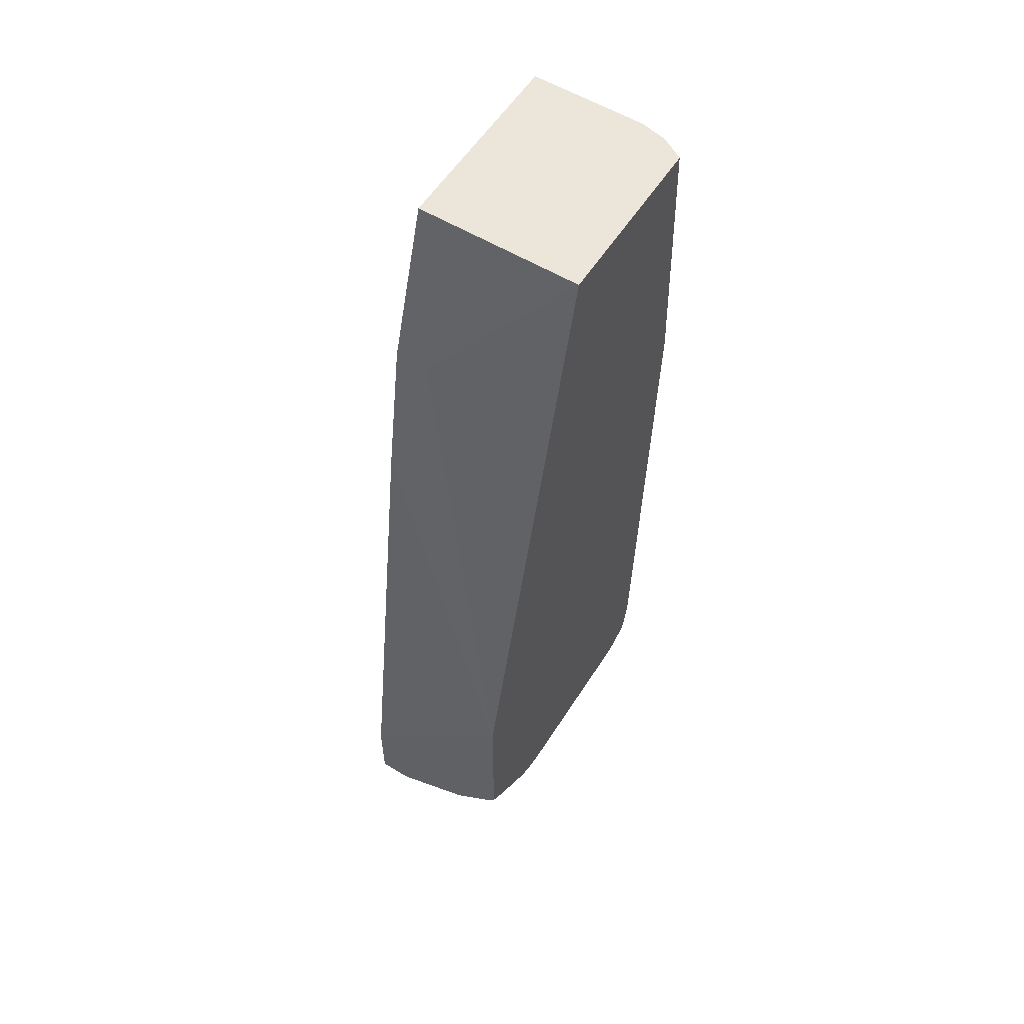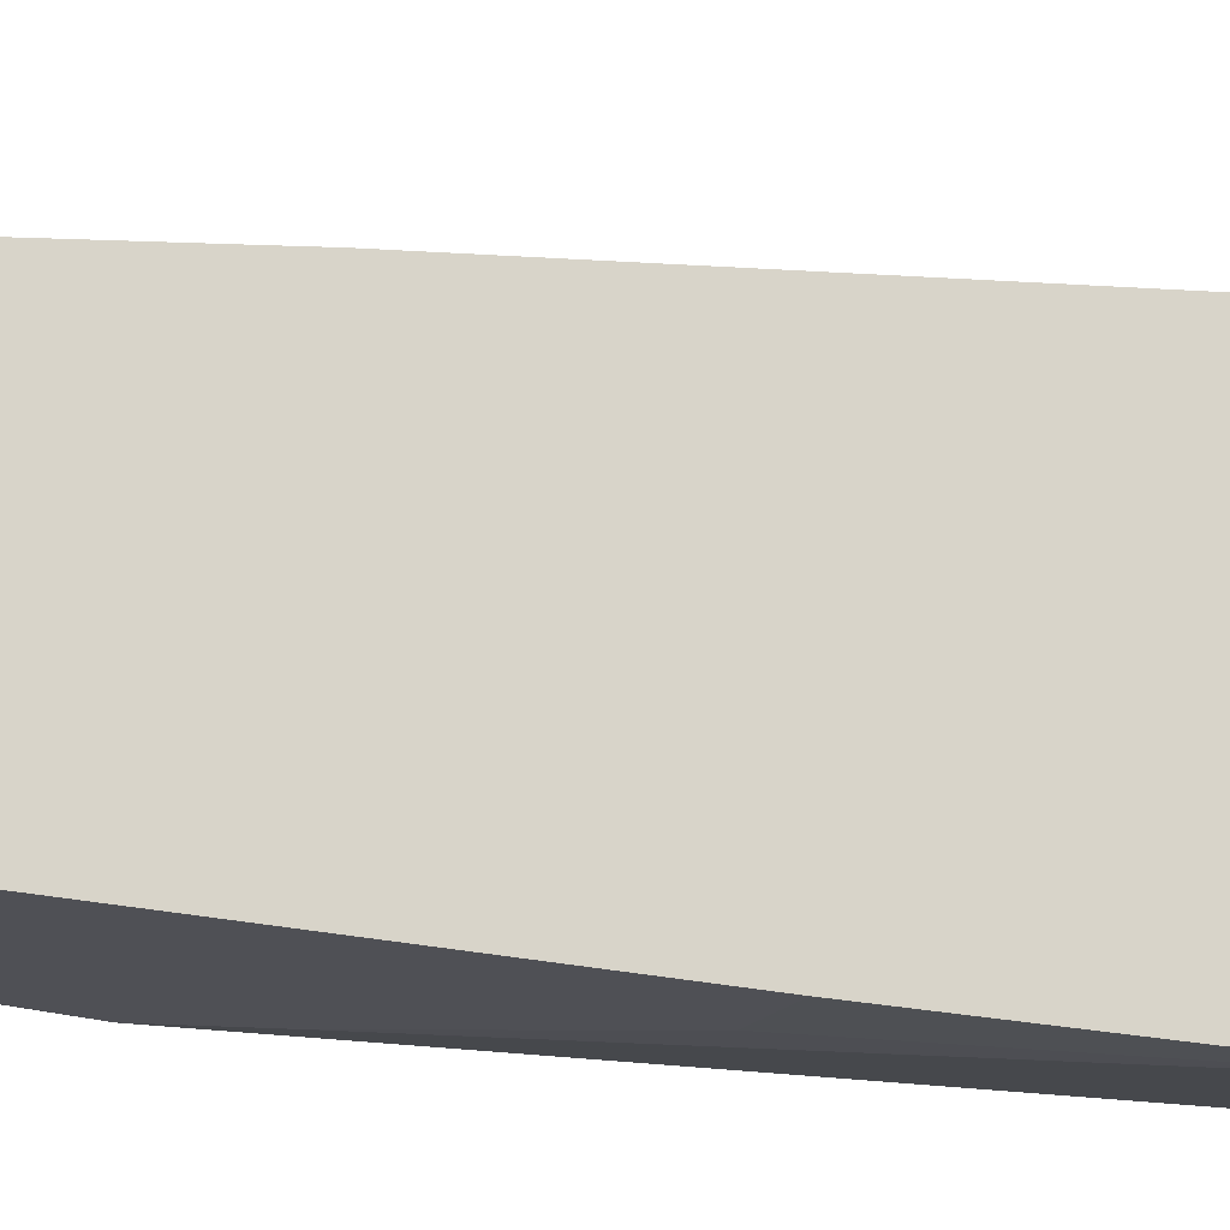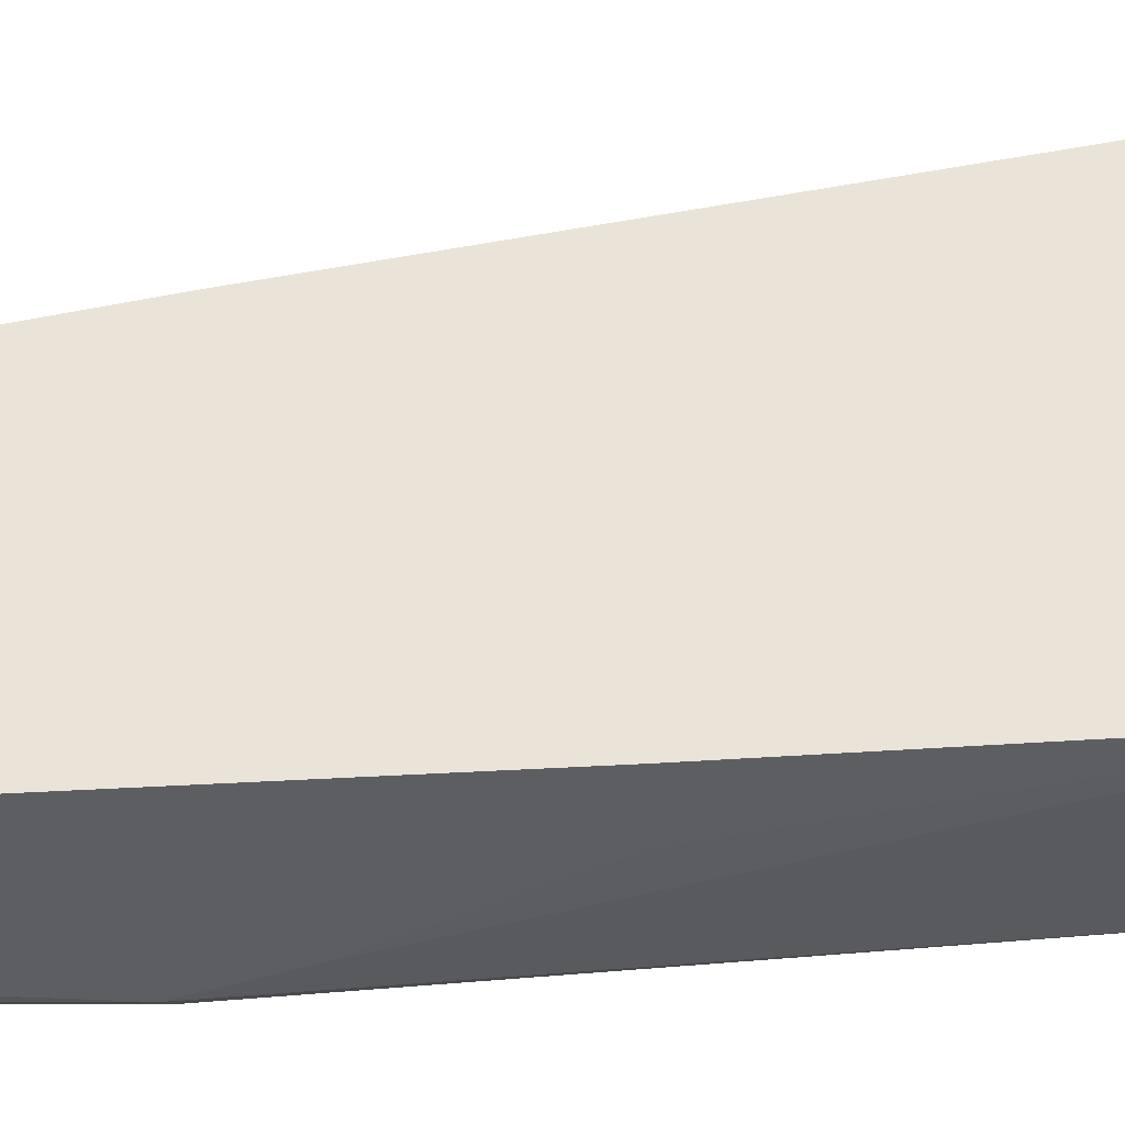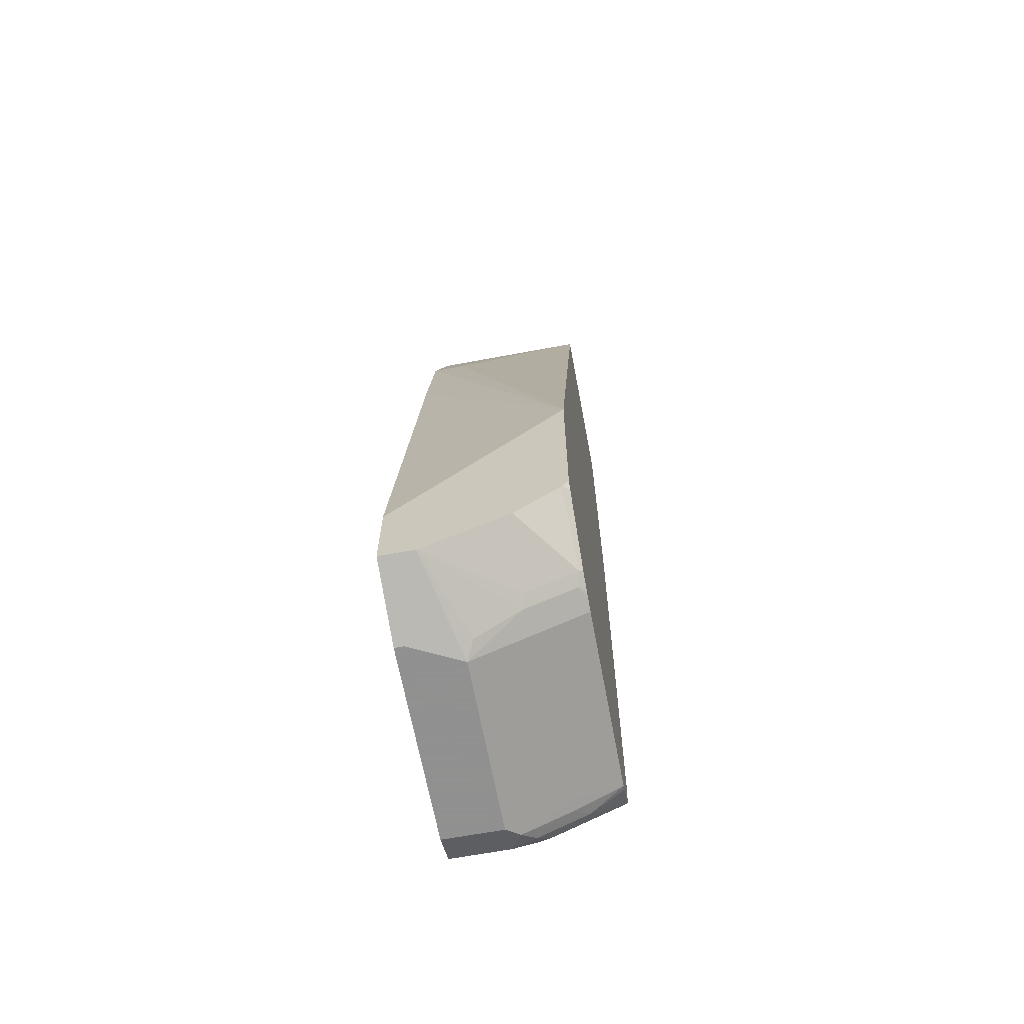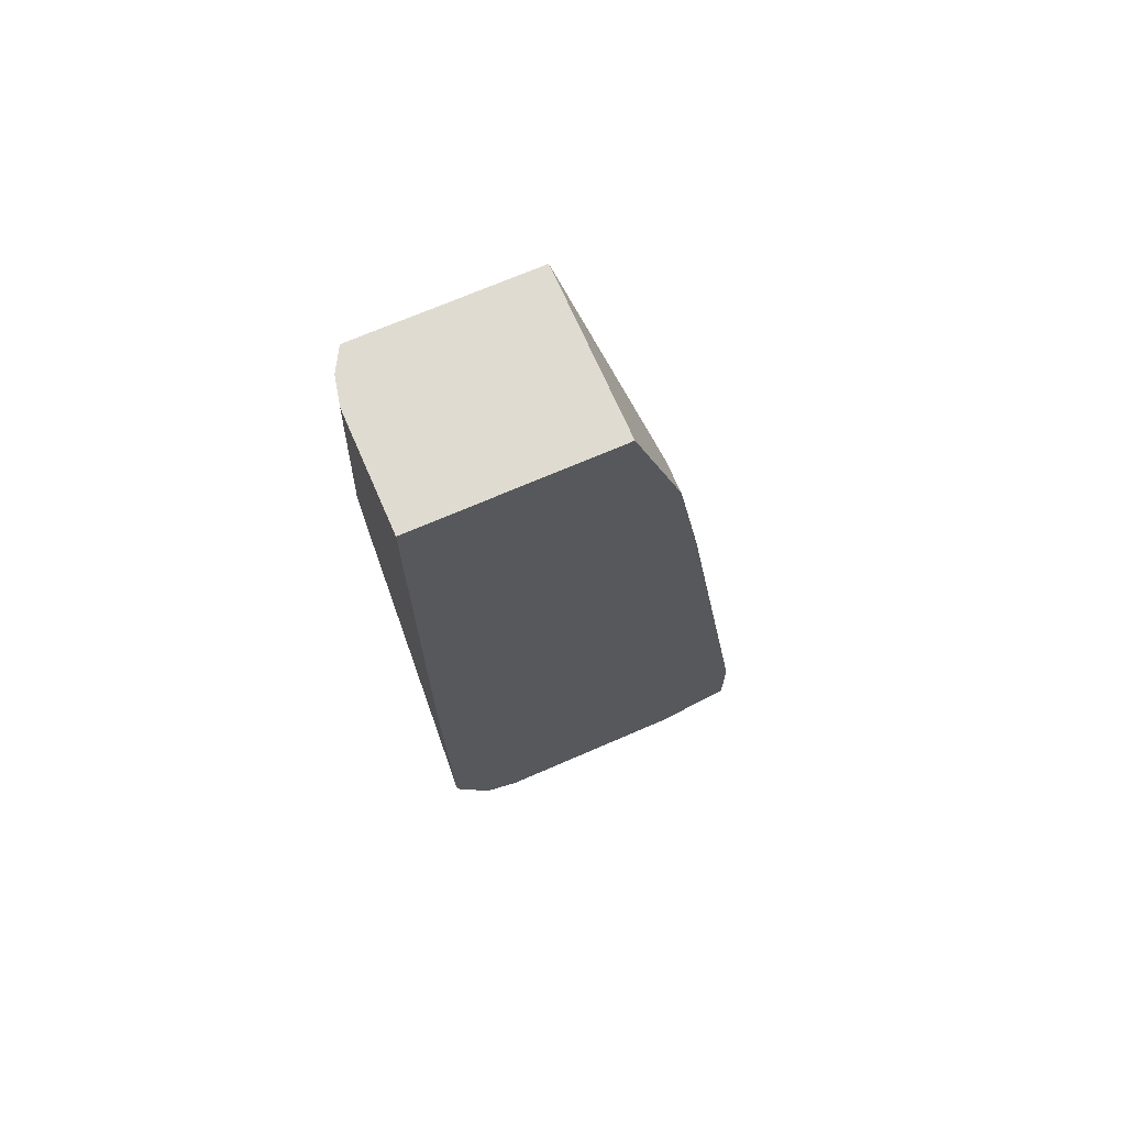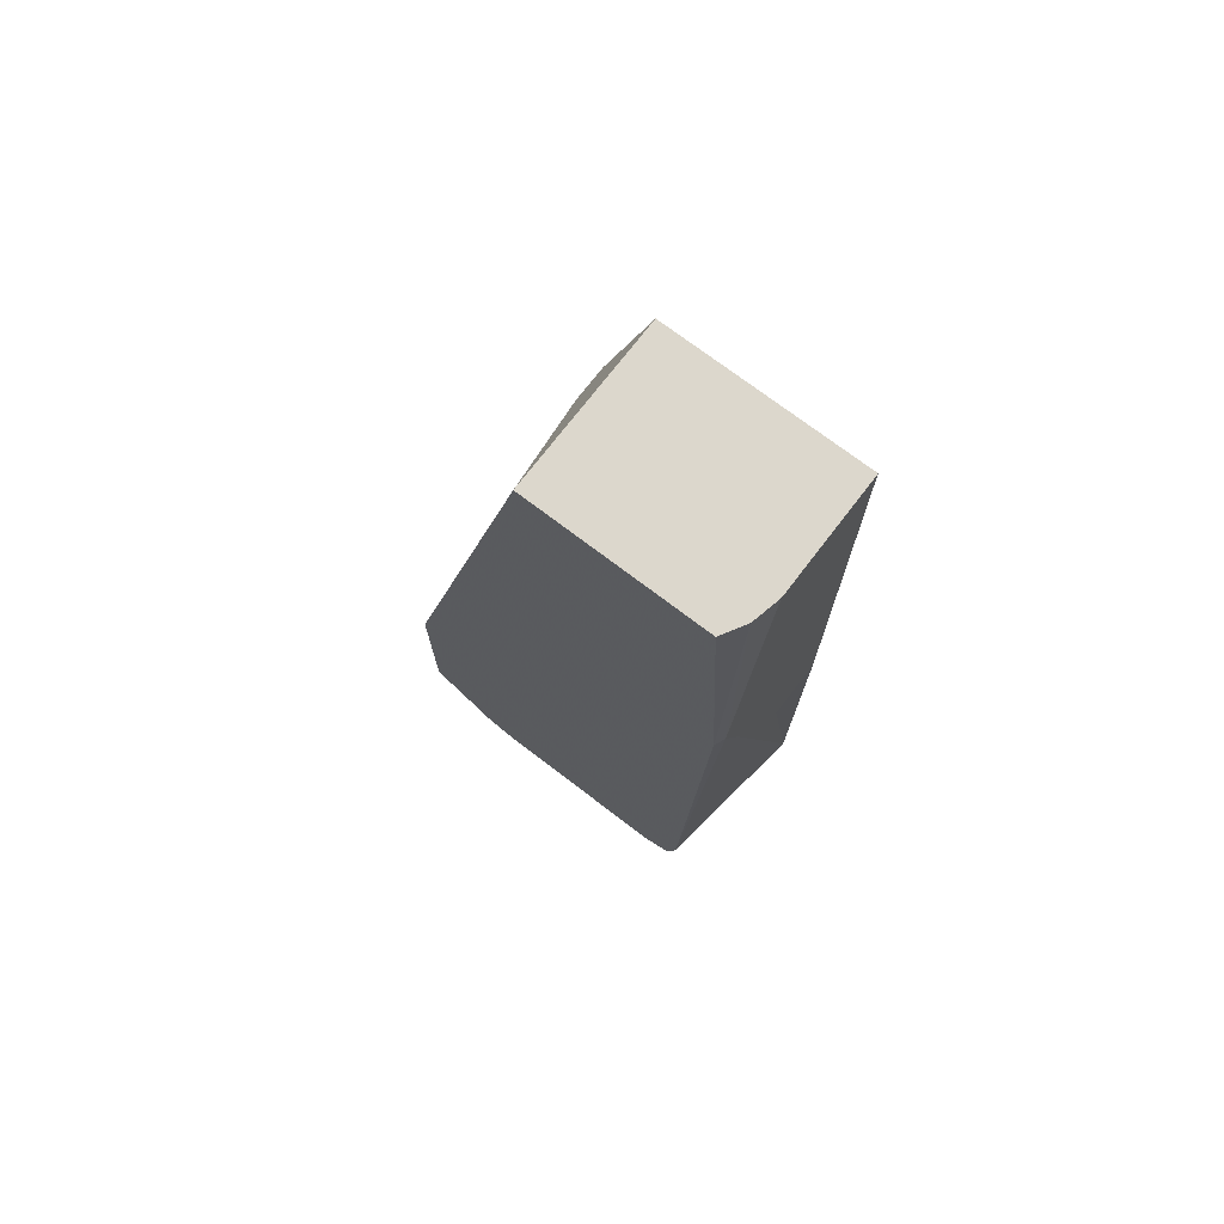
<metadata>
{"format":"obj","ext":"obj","renderer":"f3d","projection":"perspective","resolution":1024,"background":"white","views":[{"elev":57.1,"azim":-147.8,"up":"+Z"},{"elev":-19.3,"azim":63.2,"up":"+Y"},{"elev":-38.9,"azim":94.5,"up":"+Y"},{"elev":-65.8,"azim":-169.4,"up":"+Z"},{"elev":70.1,"azim":66.5,"up":"+Z"},{"elev":72.9,"azim":-52.6,"up":"+Z"}]}
</metadata>
<code>
v 0.06853 -0.05986 -0.9146
v 0.06853 -0.122 -0.9349
v 0.04064 -0.05986 -0.9146
v 0.06853 -0.05986 -0.8489
v 0.06853 -0.2846 -0.9349
v 0.06097 -0.122 -0.9349
v -0.02287 -0.122 -0.9095
v -0.02541 -0.1118 -0.9045
v 0.02784 -0.05986 -0.9083
v 0.02032 -0.1423 -0.9349
v 0.01355 -0.1287 -0.9282
v -0.06884 -0.05986 -0.6953
v 0.06853 -0.122 -0.4269
v 0.06853 -0.2931 -0.9307
v 0.02032 -0.2846 -0.9349
v 0.006769 -0.1423 -0.9282
v -0.06351 -0.122 -0.8892
v -0.06605 -0.1118 -0.8841
v -0.0271 -0.05986 -0.8808
v 0.01016 -0.1525 -0.9299
v -0.06884 -0.05986 -0.8404
v -0.06884 -0.183 -0.1761
v 0.04064 -0.1423 -0.305
v 0.06853 -0.1423 -0.305
v 0.06853 -0.3066 -0.9239
v 0.01016 -0.2947 -0.9299
v -0.02032 -0.1423 -0.9146
v -0.06884 -0.1318 -0.8884
v -0.06884 -0.1262 -0.8871
v -0.03386 -0.1423 -0.9079
v -0.06884 -0.1137 -0.8823
v -0.06884 -0.06526 -0.8465
v -0.06379 -0.05986 -0.848
v -0.06262 -0.05986 -0.8492
v -0.06884 -0.3295 -0.1761
v 0.06853 -0.183 -0.1761
v 0.06853 -0.3117 -0.9214
v 0.02032 -0.3117 -0.9214
v -7.36e-06 -0.3049 -0.9222
v -0.04064 -0.3049 -0.9019
v -0.03049 -0.2947 -0.9095
v -0.06884 -0.2924 -0.8904
v -0.03386 -0.2846 -0.9079
v -0.06884 -0.1423 -0.8904
v -0.05005 -0.3405 -0.1761
v -0.06884 -0.3416 -0.4105
v 0.06853 -0.3455 -0.1761
v 0.06853 -0.3271 -0.8934
v -7.36e-06 -0.3184 -0.9079
v -0.01016 -0.315 -0.9095
v 0.06853 -0.3394 -0.8707
v -0.03049 -0.315 -0.8994
v -0.05081 -0.315 -0.8892
v -0.06884 -0.3162 -0.8785
v -0.06884 -0.3127 -0.8808
v -0.06884 -0.297 -0.8886
v -0.02718 -0.3455 -0.1761
v -0.06097 -0.3455 -0.4066
v -0.06884 -0.3252 -0.8458
v 0.06853 -0.3455 -0.5894
v -0.02032 -0.3201 -0.8968
v -7.36e-06 -0.3252 -0.8943
v 0.06853 -0.3417 -0.8618
v -0.06097 -0.3201 -0.8765
v -0.06884 -0.3201 -0.8687
v -0.04064 -0.3455 -0.4675
v 0.06853 -0.343 -0.8562
v -0.04064 -0.3252 -0.874
v 0.02032 -0.3455 -0.5894
v -7.36e-06 -0.3455 -0.5489
f 30 42 44
f 30 43 42
f 39 50 52
f 26 42 43
f 26 41 42
f 28 30 44
f 35 46 45
f 38 48 51
f 38 49 50
f 38 50 39
f 38 51 49
f 26 40 41
f 39 52 40
f 37 48 38
f 26 39 40
f 20 26 43
f 25 38 26
f 18 32 33
f 40 52 53
f 18 33 34
f 18 34 19
f 20 43 30
f 20 30 27
f 26 38 39
f 21 33 32
f 22 45 57
f 22 57 47
f 22 47 36
f 22 36 24
f 22 24 23
f 25 37 38
f 22 35 45
f 40 53 54
f 62 63 68
f 40 55 56
f 18 31 32
f 66 67 70
f 64 68 65
f 67 69 70
f 63 67 68
f 62 68 64
f 61 62 64
f 60 69 67
f 59 68 67
f 59 65 68
f 58 67 66
f 58 59 67
f 54 64 65
f 53 64 54
f 52 64 53
f 52 61 64
f 51 63 62
f 40 56 42
f 40 42 41
f 45 46 58
f 45 58 57
f 46 59 58
f 47 57 58
f 40 54 55
f 47 58 66
f 47 70 69
f 47 69 60
f 49 61 50
f 49 51 62
f 49 62 61
f 50 61 52
f 47 66 70
f 18 29 31
f 1 3 9
f 17 27 30
f 3 11 7
f 3 10 11
f 3 6 10
f 3 8 9
f 3 7 8
f 2 10 6
f 2 15 10
f 2 5 15
f 1 5 2
f 1 14 5
f 1 25 14
f 1 37 25
f 1 48 37
f 1 51 48
f 4 12 13
f 1 63 51
f 1 60 67
f 1 47 60
f 1 24 36
f 1 13 24
f 1 4 13
f 1 12 4
f 1 21 12
f 1 33 21
f 1 34 33
f 1 19 34
f 1 9 19
f 1 6 3
f 1 2 6
f 17 30 28
f 1 67 63
f 5 14 15
f 1 36 47
f 7 10 16
f 17 29 18
f 7 11 10
f 17 28 29
f 16 27 17
f 16 20 27
f 14 26 15
f 14 25 26
f 12 23 24
f 12 22 23
f 12 35 22
f 12 46 35
f 12 59 46
f 12 65 59
f 12 54 65
f 12 55 54
f 12 24 13
f 12 42 56
f 7 17 8
f 12 56 55
f 8 17 18
f 8 18 19
f 8 19 9
f 10 26 20
f 10 20 16
f 10 15 26
f 12 32 31
f 12 31 29
f 12 29 28
f 12 28 44
f 12 44 42
f 12 21 32
f 7 16 17

</code>
